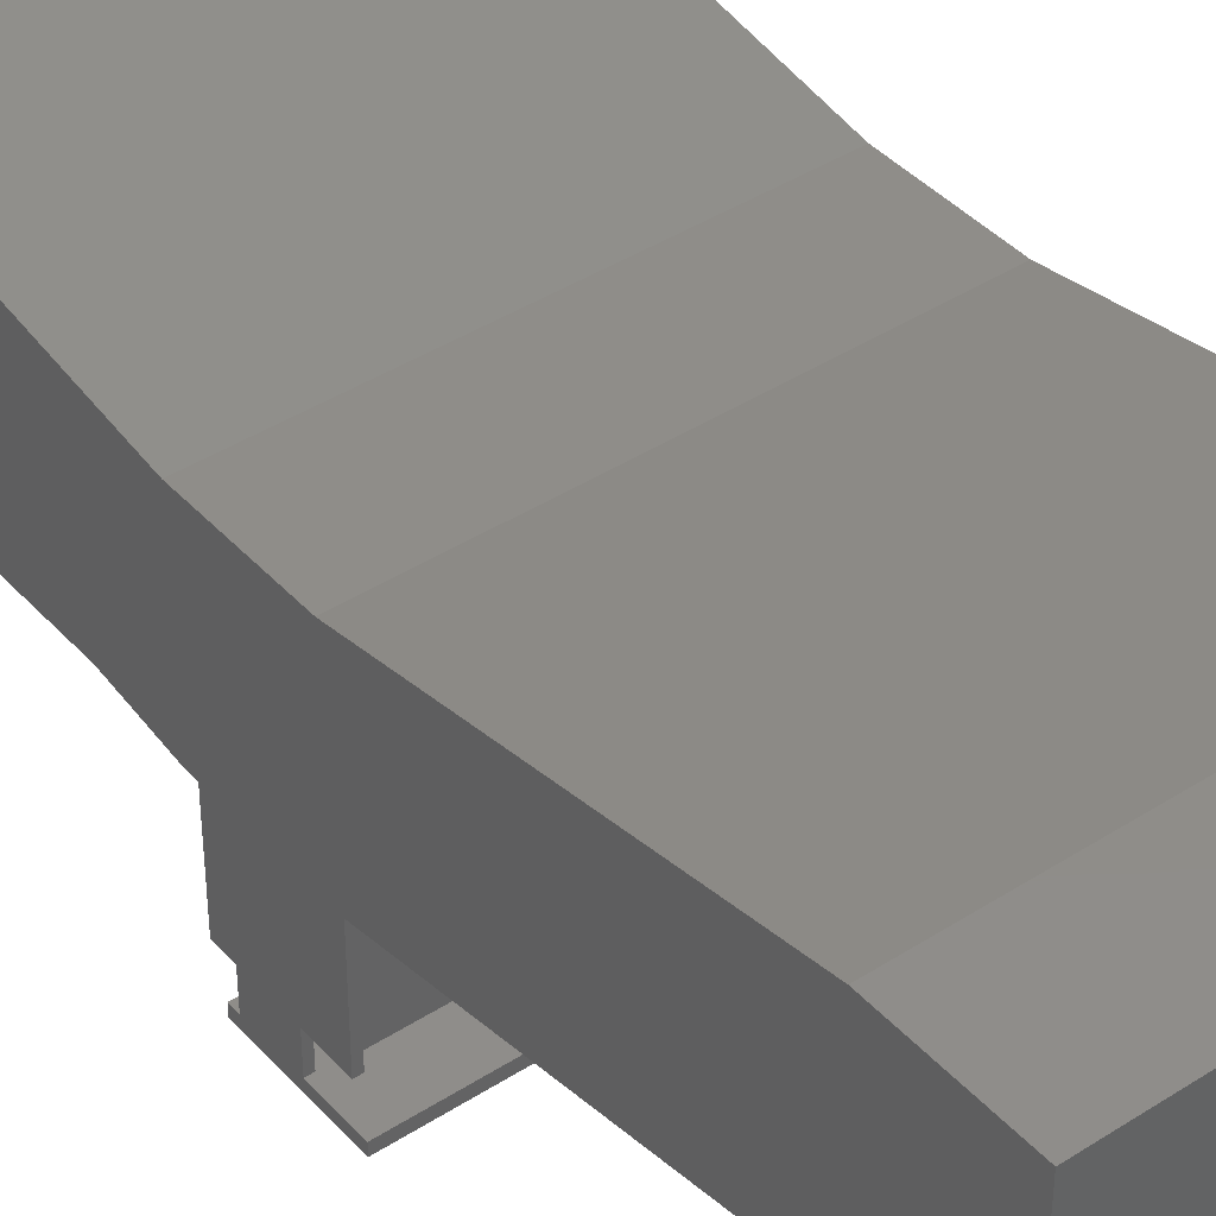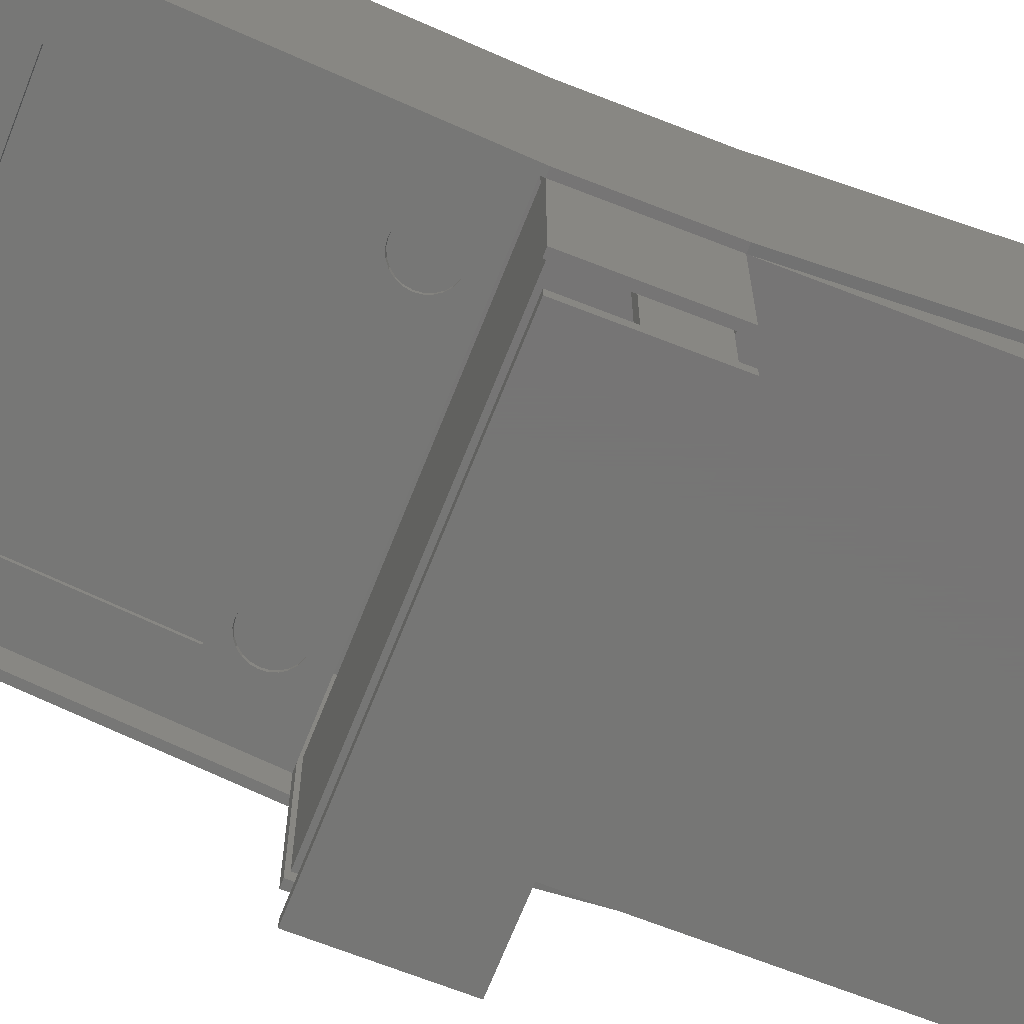
<metadata>
{"format":"stl","ext":"stl","renderer":"f3d","projection":"perspective","resolution":1024,"background":"white","views":[{"elev":41.3,"azim":-38.0,"up":"+Y"},{"elev":-68.1,"azim":68.5,"up":"+Y"}]}
</metadata>
<code>
# stl→obj: 440 verts, 936 faces
v 2.256e-14 400 1600
v 2.256e-14 300 800
v 2.256e-14 300 1000
v 1.134e-14 400 200
v 1.128e-14 700 1800
v 2.256e-14 400 1800
v 2.256e-14 400 0
v 1.692e-14 600 1000
v 1.692e-14 700 1600
v 1.692e-14 600 800
v 1.692e-14 700 0
v 1.131e-14 700 200
v 12 400 200
v 12 300 1000
v 12 300 800
v 12 400 1600
v 12 700 -1.537e-17
v 12 400 -3.599e-17
v 12 400 1800
v 12 600 800
v 12 700 200
v 12 600 1000
v 12 700 1800
v 12 700 1600
v 688 400 1600
v 688 300 800
v 688 300 1000
v 688 400 200
v 688 700 1800
v 688 400 1800
v 688 400 3.599e-17
v 688 600 1000
v 688 700 1600
v 688 600 800
v 688 700 3.599e-17
v 688 700 200
v 700 400 200
v 700 300 1000
v 700 300 800
v 700 400 1600
v 700 700 2.062e-17
v 700 400 0
v 700 400 1800
v 700 600 800
v 700 700 200
v 700 600 1000
v 700 700 1800
v 700 700 1600
v 24 18 1000
v 24 10 830
v 24 -1.104e-14 1000
v 24 18 830
v 24 -1.128e-14 800
v 24 10 818
v 24 18 800
v 24 18 818
v 676 18 800
v 676 18 818
v 676 -1.128e-14 800
v 676 -1.104e-14 1000
v 676 18 1000
v 676 10 818
v 676 10 830
v 676 18 830
v 24 388 830
v 676 388 830
v 676 388 818
v 24 388 818
v 36 388 830
v 36 18 830
v 36 18 910
v 24 18 910
v 36 388 910
v 24 388 910
v 664 18 830
v 664 388 830
v 676 18 910
v 664 18 910
v 676 388 910
v 664 388 910
v 24 368 994
v 24 118 982
v 24 118 994
v 24 368 982
v 676 368 982
v 676 118 994
v 676 118 982
v 676 368 994
v 24 130 982
v 676 130 982
v 676 130 932
v 24 130 932
v 676 118 932
v 24 118 932
v 24 588 812
v 24 118 800
v 24 118 812
v 24 588 800
v 676 588 800
v 676 118 812
v 676 118 800
v 676 588 812
v 330.7 533.2 800
v 330 528 800
v 332.7 538 800
v 335.9 542.1 800
v 340 545.3 800
v 344.8 547.3 800
v 350 548 800
v 355.2 547.3 800
v 360 545.3 800
v 364.1 542.1 800
v 367.3 538 800
v 369.3 533.2 800
v 370 528 800
v 335.9 513.9 800
v 332.7 518 800
v 330.7 522.8 800
v 340 510.7 800
v 344.8 508.7 800
v 350 508 800
v 355.2 508.7 800
v 360 510.7 800
v 364.1 513.9 800
v 367.3 518 800
v 369.3 522.8 800
v 335.9 513.9 812
v 332.7 518 812
v 330.7 522.8 812
v 330 528 812
v 340 510.7 812
v 344.8 508.7 812
v 350 508 812
v 355.2 508.7 812
v 360 510.7 812
v 364.1 513.9 812
v 367.3 518 812
v 369.3 522.8 812
v 370 528 812
v 350 548 812
v 344.8 547.3 812
v 340 545.3 812
v 335.9 542.1 812
v 332.7 538 812
v 330.7 533.2 812
v 355.2 547.3 812
v 360 545.3 812
v 364.1 542.1 812
v 367.3 538 812
v 369.3 533.2 812
v 676 600 1000
v 676 100 800
v 676 100 1000
v 676 600 800
v 688 100 1000
v 688 100 800
v 676 588 1000
v 24 600 1000
v 24 588 1000
v 24 600 800
v 12 100 800
v 12 100 1000
v 24 100 1000
v 24 100 800
v 676 688 50
v 676 312 62
v 676 312 50
v 676 688 62
v 24 688 50
v 24 312 50
v 24 688 62
v 24 312 62
v 676 700 0
v 676 688 200
v 676 688 0
v 676 700 200
v 24 688 0
v 24 688 200
v 24 700 200
v 24 700 0
v 24 564 62
v 676 552 62
v 24 552 62
v 676 564 62
v 24 564 800
v 24 552 800
v 676 552 800
v 676 564 800
v 12 700 0
v 24 300 800
v 12 300 0
v 24 300 0
v 688 700 0
v 676 300 800
v 676 300 0
v 688 300 0
v 676 312 0
v 24 312 0
v 24 312 800
v 676 312 800
v 688 452 1788
v 12 464 1788
v 12 452 1788
v 688 464 1788
v 688 464 1612
v 12 464 1612
v 12 452 1612
v 688 452 1612
v 12 412 1600
v 12 412 1612
v 12 464 1600
v 688 464 1600
v 688 412 1612
v 688 412 1600
v 12 688 1800
v 12 412 1788
v 12 412 1800
v 12 688 1788
v 688 688 1788
v 688 412 1800
v 688 412 1788
v 688 688 1800
v 140 412 1730
v 160 412 1650
v 140 412 1650
v 160 412 1730
v 180 412 1730
v 200 412 1650
v 180 412 1650
v 200 412 1730
v 260 412 1690
v 320 412 1650
v 260 412 1650
v 320 412 1690
v 380 412 1730
v 400 412 1650
v 380 412 1650
v 400 412 1730
v 420 412 1730
v 440 412 1650
v 420 412 1650
v 440 412 1730
v 500 412 1690
v 580 412 1670
v 500 412 1670
v 500 412 1730
v 560 412 1710
v 500 412 1710
v 120 412 1650
v 120 412 1750
v 220 412 1750
v 240 412 1750
v 340 412 1750
v 360 412 1750
v 460 412 1750
v 480 412 1750
v 580 412 1750
v 580 412 1650
v 220 412 1650
v 240 412 1650
v 340 412 1650
v 360 412 1650
v 460 412 1650
v 480 412 1650
v 560 412 1690
v 580 412 1730
v 440 400 1730
v 420 400 1650
v 440 400 1650
v 420 400 1730
v 400 400 1730
v 380 400 1650
v 400 400 1650
v 380 400 1730
v 320 400 1690
v 260 400 1650
v 320 400 1650
v 260 400 1690
v 200 400 1730
v 180 400 1650
v 200 400 1650
v 180 400 1730
v 160 400 1730
v 140 400 1650
v 160 400 1650
v 140 400 1730
v 580 400 1650
v 580 400 1670
v 560 400 1690
v 500 400 1670
v 560 400 1710
v 580 400 1730
v 500 400 1710
v 580 400 1750
v 480 400 1750
v 460 400 1750
v 360 400 1750
v 340 400 1750
v 240 400 1750
v 220 400 1750
v 120 400 1750
v 120 400 1650
v 480 400 1650
v 460 400 1650
v 360 400 1650
v 340 400 1650
v 240 400 1650
v 220 400 1650
v 500 400 1730
v 500 400 1690
v 320 412 1710
v 320 400 1730
v 320 400 1710
v 320 412 1730
v 260 400 1710
v 260 412 1710
v 260 412 1730
v 260 400 1730
v 12 688 1600
v 688 688 1600
v 676 688 1600
v 24 700 1600
v 24 688 1600
v 676 700 1600
v 676 350 1000
v 560 354.9 1030
v 24 350 1000
v 570.4 355.2 1031
v 580 355.8 1035
v 588.3 356.9 1041
v 594.6 358.2 1049
v 598.6 359.8 1059
v 676 450 1600
v 600 361.5 1069
v 598.6 363.2 1079
v 594.6 364.8 1089
v 600 371.4 1128
v 588.3 366.2 1097
v 580 367.2 1103
v 570.4 367.9 1107
v 560 368.1 1109
v 140 368.1 1109
v 600 428.9 1473
v 100 428.9 1473
v 101.4 359.8 1059
v 24 450 1600
v 105.4 358.2 1049
v 111.7 356.9 1041
v 120 355.8 1035
v 129.6 355.2 1031
v 140 354.9 1030
v 100 361.5 1069
v 101.4 363.2 1079
v 105.4 364.8 1089
v 100 371.4 1128
v 111.7 366.2 1097
v 120 367.2 1103
v 129.6 367.9 1107
v 549.6 355.2 1031
v 150.4 355.2 1031
v 540 355.8 1035
v 160 355.8 1035
v 531.7 356.9 1041
v 168.3 356.9 1041
v 525.4 358.2 1049
v 174.6 358.2 1049
v 521.4 359.8 1059
v 178.6 359.8 1059
v 520 361.5 1069
v 180 361.5 1069
v 521.4 363.2 1079
v 178.6 363.2 1079
v 525.4 364.8 1089
v 174.6 364.8 1089
v 531.7 366.2 1097
v 168.3 366.2 1097
v 540 367.2 1103
v 160 367.2 1103
v 549.6 367.9 1107
v 150.4 367.9 1107
v 24 362 1000
v 24 462 1600
v 676 462 1600
v 676 362 1000
v 600 434.8 1472
v 100 377.3 1127
v 600 377.3 1127
v 100 434.8 1472
v 150.4 361.1 1030
v 129.6 361.1 1030
v 140 360.9 1029
v 160 361.7 1034
v 120 361.7 1034
v 111.7 362.8 1040
v 168.3 362.8 1040
v 174.6 364.1 1048
v 105.4 364.1 1048
v 178.6 365.7 1058
v 101.4 365.7 1058
v 180 367.4 1068
v 100 367.4 1068
v 178.6 369.1 1078
v 101.4 369.1 1078
v 174.6 370.7 1088
v 105.4 370.7 1088
v 168.3 372.1 1096
v 111.7 372.1 1096
v 160 373.1 1102
v 120 373.1 1102
v 150.4 373.8 1106
v 129.6 373.8 1106
v 140 374 1108
v 570.4 361.1 1030
v 549.6 361.1 1030
v 560 360.9 1029
v 580 361.7 1034
v 540 361.7 1034
v 588.3 362.8 1040
v 531.7 362.8 1040
v 594.6 364.1 1048
v 525.4 364.1 1048
v 598.6 365.7 1058
v 521.4 365.7 1058
v 600 367.4 1068
v 520 367.4 1068
v 598.6 369.1 1078
v 521.4 369.1 1078
v 594.6 370.7 1088
v 525.4 370.7 1088
v 588.3 372.1 1096
v 531.7 372.1 1096
v 580 373.1 1102
v 540 373.1 1102
v 549.6 373.8 1106
v 570.4 373.8 1106
v 560 374 1108
v 12 350 1000
v 12 450 1600
v 688 450 1600
v 688 350 1000
f 1 2 3
f 2 1 4
f 5 1 6
f 1 5 4
f 4 5 7
f 7 5 8
f 8 5 9
f 7 10 11
f 10 7 8
f 11 10 12
f 13 14 15
f 14 13 16
f 17 13 18
f 13 17 16
f 16 17 19
f 19 17 20
f 20 17 21
f 19 22 23
f 22 19 20
f 23 22 24
f 15 4 13
f 4 15 2
f 14 2 15
f 2 14 3
f 16 3 14
f 3 16 1
f 19 1 16
f 1 19 6
f 6 23 5
f 23 6 19
f 17 7 11
f 7 17 18
f 13 7 18
f 7 13 4
f 11 21 17
f 21 11 12
f 10 21 12
f 21 10 20
f 8 20 10
f 20 8 22
f 9 22 8
f 22 9 24
f 5 24 9
f 24 5 23
f 25 26 27
f 26 25 28
f 29 25 30
f 25 29 28
f 28 29 31
f 31 29 32
f 32 29 33
f 31 34 35
f 34 31 32
f 35 34 36
f 37 38 39
f 38 37 40
f 41 37 42
f 37 41 40
f 40 41 43
f 43 41 44
f 44 41 45
f 43 46 47
f 46 43 44
f 47 46 48
f 39 28 37
f 28 39 26
f 38 26 39
f 26 38 27
f 40 27 38
f 27 40 25
f 43 25 40
f 25 43 30
f 30 47 29
f 47 30 43
f 41 31 35
f 31 41 42
f 37 31 42
f 31 37 28
f 35 45 41
f 45 35 36
f 34 45 36
f 45 34 44
f 32 44 34
f 44 32 46
f 33 46 32
f 46 33 48
f 29 48 33
f 48 29 47
f 49 50 51
f 50 49 52
f 53 54 55
f 54 53 51
f 54 51 50
f 55 54 56
f 56 57 55
f 57 56 58
f 57 53 55
f 53 57 59
f 60 49 51
f 49 60 61
f 60 53 59
f 53 60 51
f 59 62 60
f 62 59 57
f 62 57 58
f 60 63 61
f 63 60 62
f 61 63 64
f 64 50 52
f 50 64 63
f 50 62 54
f 62 50 63
f 62 56 54
f 56 62 58
f 49 64 52
f 64 49 61
f 63 65 50
f 65 63 66
f 67 54 68
f 54 67 62
f 67 63 62
f 63 67 66
f 65 67 68
f 67 65 66
f 63 54 62
f 54 63 50
f 65 54 50
f 54 65 68
f 69 52 65
f 52 69 70
f 71 52 70
f 52 71 72
f 69 71 70
f 71 69 73
f 74 69 65
f 69 74 73
f 71 74 72
f 74 71 73
f 72 65 52
f 65 72 74
f 66 75 76
f 75 66 64
f 77 75 64
f 75 77 78
f 66 77 64
f 77 66 79
f 80 66 76
f 66 80 79
f 77 80 78
f 80 77 79
f 80 75 78
f 75 80 76
f 81 82 83
f 82 81 84
f 85 86 87
f 86 85 88
f 86 81 83
f 81 86 88
f 86 82 87
f 82 86 83
f 81 85 84
f 85 81 88
f 84 87 82
f 87 84 85
f 87 89 82
f 89 87 90
f 89 91 92
f 91 89 90
f 91 87 93
f 87 91 90
f 91 94 92
f 94 91 93
f 87 94 93
f 94 87 82
f 89 94 82
f 94 89 92
f 95 96 97
f 96 95 98
f 99 100 101
f 100 99 102
f 100 96 101
f 96 100 97
f 98 103 104
f 103 98 105
f 105 98 106
f 106 98 107
f 107 98 108
f 108 98 109
f 109 98 99
f 109 99 110
f 110 99 111
f 111 99 112
f 112 99 113
f 113 99 114
f 114 99 115
f 98 101 96
f 101 98 116
f 116 98 117
f 117 98 118
f 118 98 104
f 101 116 119
f 101 119 120
f 101 120 121
f 101 121 122
f 101 122 123
f 101 123 124
f 101 124 125
f 101 125 126
f 101 126 115
f 101 115 99
f 95 99 98
f 99 95 102
f 100 95 97
f 95 100 127
f 95 127 128
f 95 128 129
f 95 129 130
f 127 100 131
f 131 100 132
f 132 100 133
f 133 100 134
f 134 100 135
f 135 100 136
f 136 100 137
f 137 100 138
f 138 100 139
f 95 140 102
f 140 95 141
f 141 95 142
f 142 95 143
f 143 95 144
f 144 95 145
f 145 95 130
f 102 140 146
f 102 146 147
f 102 147 148
f 102 148 149
f 102 149 150
f 102 150 139
f 102 139 100
f 103 130 104
f 130 103 145
f 104 129 118
f 129 104 130
f 118 128 117
f 128 118 129
f 117 127 116
f 127 117 128
f 127 119 116
f 119 127 131
f 131 120 119
f 120 131 132
f 132 121 120
f 121 132 133
f 133 122 121
f 122 133 134
f 134 123 122
f 123 134 135
f 135 124 123
f 124 135 136
f 137 124 136
f 124 137 125
f 138 125 137
f 125 138 126
f 139 126 138
f 126 139 115
f 150 115 139
f 115 150 114
f 149 114 150
f 114 149 113
f 148 113 149
f 113 148 112
f 148 111 112
f 111 148 147
f 147 110 111
f 110 147 146
f 146 109 110
f 109 146 140
f 140 108 109
f 108 140 141
f 141 107 108
f 107 141 142
f 142 106 107
f 106 142 143
f 106 144 105
f 144 106 143
f 105 145 103
f 145 105 144
f 151 152 153
f 152 151 154
f 34 155 156
f 155 34 32
f 155 151 153
f 151 155 32
f 34 152 154
f 152 34 156
f 151 34 154
f 34 151 32
f 155 152 156
f 152 155 153
f 157 158 159
f 158 157 151
f 157 98 99
f 98 157 159
f 154 157 99
f 157 154 151
f 154 98 160
f 98 154 99
f 158 154 160
f 154 158 151
f 158 98 159
f 98 158 160
f 22 161 162
f 161 22 20
f 160 163 164
f 163 160 158
f 163 22 162
f 22 163 158
f 20 164 161
f 164 20 160
f 22 160 20
f 160 22 158
f 163 161 164
f 161 163 162
f 165 166 167
f 166 165 168
f 169 167 170
f 167 169 165
f 166 171 172
f 171 166 168
f 171 165 169
f 165 171 168
f 171 170 172
f 170 171 169
f 166 170 167
f 170 166 172
f 173 174 175
f 174 173 176
f 174 177 175
f 177 174 178
f 179 173 180
f 173 179 176
f 174 179 178
f 179 174 176
f 173 177 180
f 177 173 175
f 179 177 178
f 177 179 180
f 181 182 183
f 182 181 184
f 185 183 186
f 183 185 181
f 187 183 182
f 183 187 186
f 187 185 186
f 185 187 188
f 185 184 181
f 184 185 188
f 184 187 182
f 187 184 188
f 176 178 179
f 178 176 174
f 99 160 98
f 160 99 154
f 160 178 98
f 178 160 179
f 160 176 179
f 176 160 154
f 174 154 99
f 154 174 176
f 99 178 174
f 178 99 98
f 20 179 21
f 179 20 160
f 21 180 189
f 180 21 179
f 190 20 15
f 20 190 160
f 20 191 15
f 191 20 189
f 189 20 21
f 180 191 189
f 191 180 192
f 180 190 192
f 190 180 160
f 160 180 179
f 190 191 192
f 191 190 15
f 154 36 176
f 36 154 34
f 176 193 173
f 193 176 36
f 26 154 194
f 154 26 34
f 154 195 194
f 195 154 173
f 173 154 176
f 193 195 173
f 195 193 196
f 193 26 196
f 26 193 34
f 34 193 36
f 26 195 196
f 195 26 194
f 197 192 198
f 192 197 195
f 194 199 190
f 199 194 200
f 194 192 195
f 192 194 190
f 199 197 198
f 197 199 200
f 197 194 195
f 194 197 200
f 199 192 190
f 192 199 198
f 201 202 203
f 202 201 204
f 202 205 206
f 205 202 204
f 205 207 206
f 207 205 208
f 201 207 208
f 207 201 203
f 205 201 208
f 201 205 204
f 202 207 203
f 207 202 206
f 206 209 210
f 209 206 211
f 212 213 214
f 213 212 205
f 212 209 211
f 209 212 214
f 213 206 210
f 206 213 205
f 206 212 211
f 212 206 205
f 213 209 214
f 209 213 210
f 215 216 217
f 216 215 218
f 219 220 221
f 220 219 222
f 218 221 216
f 221 218 219
f 215 219 218
f 219 215 222
f 220 216 221
f 216 220 217
f 220 215 217
f 215 220 222
f 214 30 25
f 30 214 220
f 223 224 225
f 224 223 226
f 227 228 229
f 228 227 230
f 231 232 233
f 232 231 234
f 235 236 237
f 236 235 238
f 239 240 241
f 240 239 242
f 243 244 245
f 246 247 248
f 209 249 214
f 249 209 217
f 249 217 250
f 250 217 251
f 251 217 252
f 252 217 253
f 253 217 254
f 254 217 255
f 255 217 256
f 256 217 257
f 214 258 220
f 258 214 249
f 258 249 225
f 258 225 224
f 258 224 229
f 258 229 228
f 258 228 259
f 258 259 260
f 258 260 233
f 258 233 232
f 258 232 261
f 258 261 262
f 258 262 237
f 258 237 236
f 258 236 241
f 258 241 240
f 258 240 263
f 258 263 264
f 220 258 244
f 220 244 265
f 265 244 243
f 220 265 247
f 220 247 266
f 266 247 246
f 220 266 257
f 220 257 217
f 255 264 263
f 264 255 256
f 253 262 261
f 262 253 254
f 251 260 259
f 260 251 252
f 30 217 19
f 217 30 220
f 214 16 209
f 16 214 25
f 217 16 19
f 16 217 209
f 267 268 269
f 268 267 270
f 271 272 273
f 272 271 274
f 275 276 277
f 276 275 278
f 279 280 281
f 280 279 282
f 283 284 285
f 284 283 286
f 25 287 16
f 287 25 30
f 287 30 288
f 288 30 289
f 288 289 290
f 289 30 291
f 291 30 292
f 291 292 293
f 292 30 294
f 294 30 295
f 295 30 296
f 296 30 297
f 297 30 298
f 298 30 299
f 299 30 300
f 300 30 301
f 16 302 19
f 302 16 287
f 302 287 303
f 302 303 304
f 302 304 269
f 302 269 268
f 302 268 273
f 302 273 272
f 302 272 305
f 302 305 306
f 302 306 277
f 302 277 276
f 302 276 307
f 302 307 308
f 302 308 281
f 302 281 280
f 302 280 285
f 302 285 284
f 19 302 301
f 19 301 30
f 299 308 307
f 308 299 300
f 297 306 305
f 306 297 298
f 295 304 303
f 304 295 296
f 309 293 292
f 310 290 289
f 308 228 281
f 228 308 259
f 251 308 300
f 308 251 259
f 251 301 250
f 301 251 300
f 249 301 302
f 301 249 250
f 284 249 302
f 249 284 225
f 223 284 286
f 284 223 225
f 283 223 286
f 223 283 226
f 224 283 285
f 283 224 226
f 280 224 285
f 224 280 229
f 227 280 282
f 280 227 229
f 279 227 282
f 227 279 230
f 228 279 281
f 279 228 230
f 306 232 277
f 232 306 261
f 253 306 298
f 306 253 261
f 253 299 252
f 299 253 298
f 260 299 307
f 299 260 252
f 276 260 307
f 260 276 233
f 231 276 278
f 276 231 233
f 275 231 278
f 231 275 234
f 232 275 277
f 275 232 234
f 311 312 313
f 312 311 314
f 311 315 316
f 315 311 313
f 317 315 318
f 315 317 316
f 312 317 318
f 317 312 314
f 272 262 305
f 262 272 237
f 235 272 274
f 272 235 237
f 271 235 274
f 235 271 238
f 236 271 273
f 271 236 238
f 268 236 273
f 236 268 241
f 239 268 270
f 268 239 241
f 267 239 270
f 239 267 242
f 240 267 269
f 267 240 242
f 304 240 269
f 240 304 263
f 255 304 296
f 304 255 263
f 255 297 254
f 297 255 296
f 262 297 305
f 297 262 254
f 287 264 303
f 264 287 258
f 244 287 288
f 287 244 258
f 244 290 245
f 290 244 288
f 243 290 310
f 290 243 245
f 289 243 310
f 243 289 265
f 247 289 291
f 289 247 265
f 247 293 248
f 293 247 291
f 246 293 309
f 293 246 248
f 292 246 309
f 246 292 266
f 257 292 294
f 292 257 266
f 257 295 256
f 295 257 294
f 264 295 303
f 295 264 256
f 312 315 313
f 315 312 318
f 317 311 316
f 311 317 314
f 222 23 215
f 23 222 29
f 222 319 320
f 319 222 215
f 23 33 24
f 33 23 29
f 33 319 24
f 319 33 320
f 23 319 215
f 319 23 24
f 33 222 320
f 222 33 29
f 321 322 323
f 322 321 324
f 322 151 158
f 151 322 324
f 321 159 157
f 159 321 323
f 151 159 158
f 159 151 157
f 323 158 159
f 158 323 322
f 151 321 157
f 321 151 324
f 325 326 327
f 326 325 328
f 328 325 329
f 329 325 330
f 330 325 331
f 331 325 332
f 332 325 333
f 332 333 334
f 334 333 335
f 335 333 336
f 336 333 337
f 336 337 338
f 338 337 339
f 339 337 340
f 340 337 341
f 341 337 342
f 337 333 343
f 343 333 344
f 327 345 346
f 345 327 347
f 347 327 348
f 348 327 349
f 349 327 350
f 350 327 351
f 351 327 326
f 346 345 352
f 346 352 353
f 346 353 354
f 346 354 355
f 355 354 356
f 355 356 357
f 355 357 358
f 355 358 342
f 355 342 337
f 346 355 344
f 346 344 333
f 359 351 326
f 351 359 360
f 360 359 361
f 360 361 362
f 362 361 363
f 362 363 364
f 364 363 365
f 364 365 366
f 366 365 367
f 366 367 368
f 368 367 369
f 368 369 370
f 370 369 371
f 370 371 372
f 372 371 373
f 372 373 374
f 374 373 375
f 374 375 376
f 376 375 377
f 376 377 378
f 378 377 379
f 378 379 380
f 380 379 341
f 380 341 342
f 346 381 327
f 381 346 382
f 333 382 346
f 382 333 383
f 384 333 325
f 333 384 383
f 384 327 381
f 327 384 325
f 382 384 381
f 384 382 383
f 385 386 387
f 386 385 388
f 385 344 388
f 344 385 343
f 386 344 355
f 344 386 388
f 337 386 355
f 386 337 387
f 343 387 337
f 387 343 385
f 389 390 391
f 390 389 392
f 390 392 393
f 393 392 394
f 394 392 395
f 394 395 396
f 394 396 397
f 397 396 398
f 397 398 399
f 399 398 400
f 399 400 401
f 401 400 402
f 401 402 403
f 403 402 404
f 403 404 405
f 405 404 406
f 405 406 407
f 407 406 408
f 407 408 409
f 409 408 410
f 409 410 411
f 411 410 412
f 374 402 372
f 402 374 404
f 376 404 374
f 404 376 406
f 406 378 408
f 378 406 376
f 408 380 410
f 380 408 378
f 410 342 412
f 342 410 380
f 412 358 411
f 358 412 342
f 411 357 409
f 357 411 358
f 409 356 407
f 356 409 357
f 405 356 354
f 356 405 407
f 403 354 353
f 354 403 405
f 401 353 352
f 353 401 403
f 399 352 345
f 352 399 401
f 397 345 347
f 345 397 399
f 394 347 348
f 347 394 397
f 349 394 348
f 394 349 393
f 350 393 349
f 393 350 390
f 351 390 350
f 390 351 391
f 360 391 351
f 391 360 389
f 362 389 360
f 389 362 392
f 364 392 362
f 392 364 395
f 366 395 364
f 395 366 396
f 368 396 366
f 396 368 398
f 370 398 368
f 398 370 400
f 372 400 370
f 400 372 402
f 413 414 415
f 414 413 416
f 414 416 417
f 417 416 418
f 417 418 419
f 419 418 420
f 419 420 421
f 421 420 422
f 421 422 423
f 423 422 424
f 423 424 425
f 425 424 426
f 425 426 427
f 427 426 428
f 427 428 429
f 429 428 430
f 429 430 431
f 431 430 432
f 431 432 433
f 433 432 434
f 434 432 435
f 434 435 436
f 330 416 329
f 416 330 418
f 331 418 330
f 418 331 420
f 332 420 331
f 420 332 422
f 334 422 332
f 422 334 424
f 335 424 334
f 424 335 426
f 336 426 335
f 426 336 428
f 338 428 336
f 428 338 430
f 430 339 432
f 339 430 338
f 432 340 435
f 340 432 339
f 435 341 436
f 341 435 340
f 436 379 434
f 379 436 341
f 434 377 433
f 377 434 379
f 433 375 431
f 375 433 377
f 429 375 373
f 375 429 431
f 427 373 371
f 373 427 429
f 425 371 369
f 371 425 427
f 423 369 367
f 369 423 425
f 421 367 365
f 367 421 423
f 419 365 363
f 365 419 421
f 361 419 363
f 419 361 417
f 359 417 361
f 417 359 414
f 326 414 359
f 414 326 415
f 328 415 326
f 415 328 413
f 329 413 328
f 413 329 416
f 158 346 327
f 346 158 322
f 158 437 22
f 437 158 327
f 346 437 327
f 437 346 438
f 438 322 24
f 322 438 346
f 24 158 22
f 158 24 322
f 438 22 437
f 22 438 24
f 32 439 440
f 439 32 33
f 32 325 151
f 325 32 440
f 439 325 440
f 325 439 333
f 333 33 324
f 33 333 439
f 324 32 151
f 32 324 33
f 333 151 325
f 151 333 324

</code>
